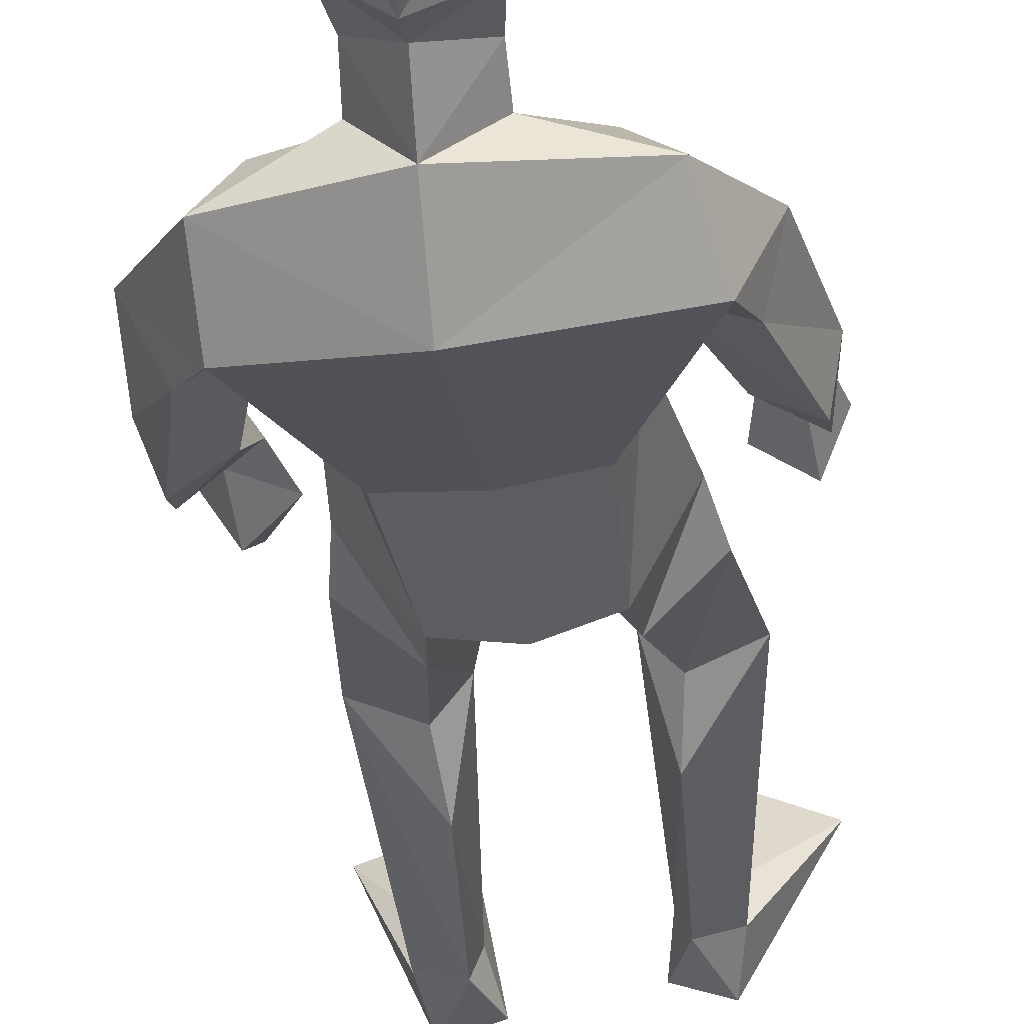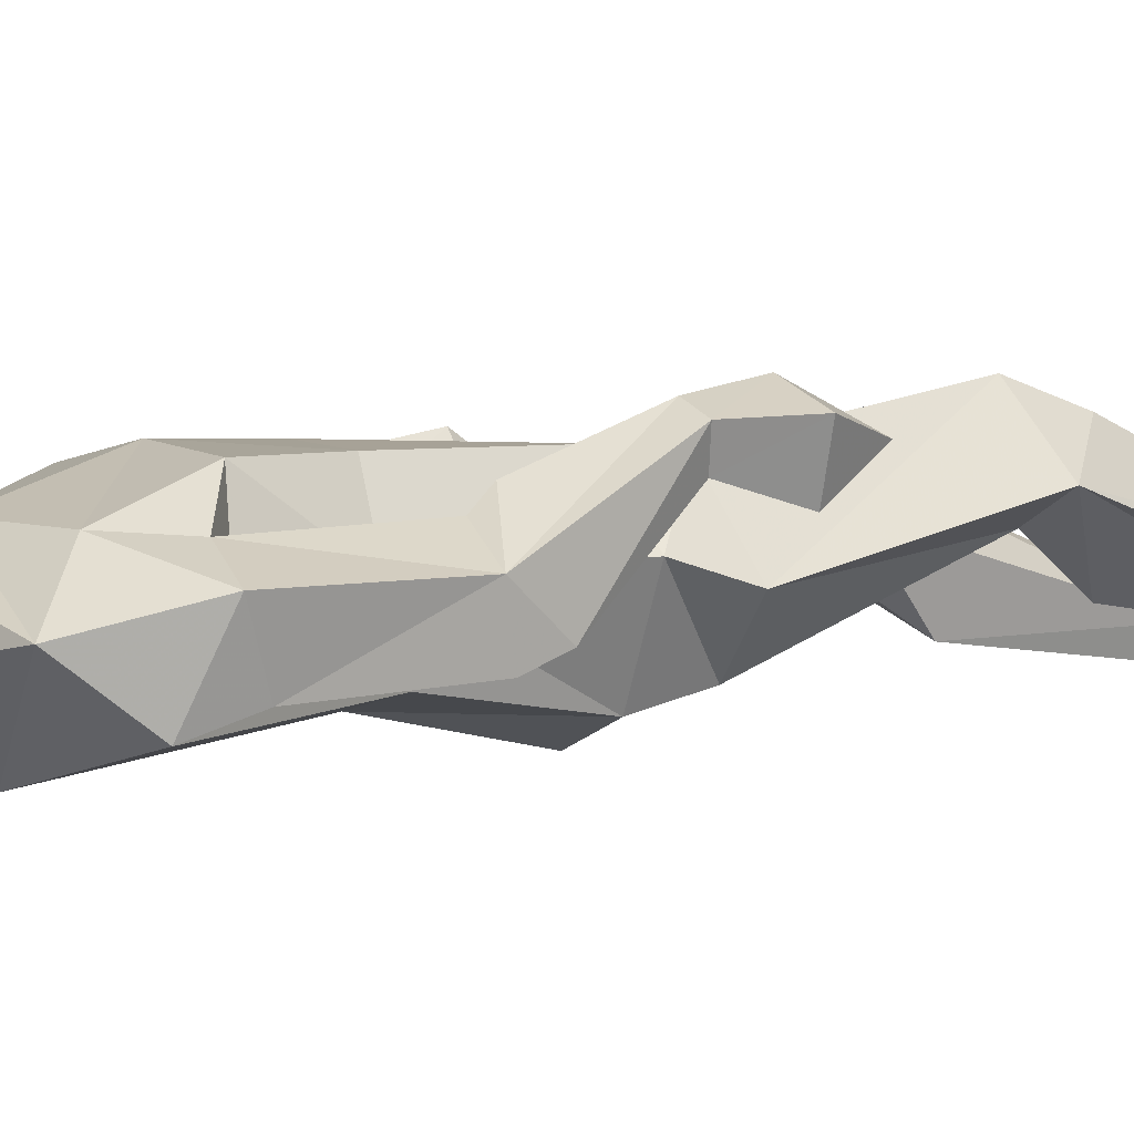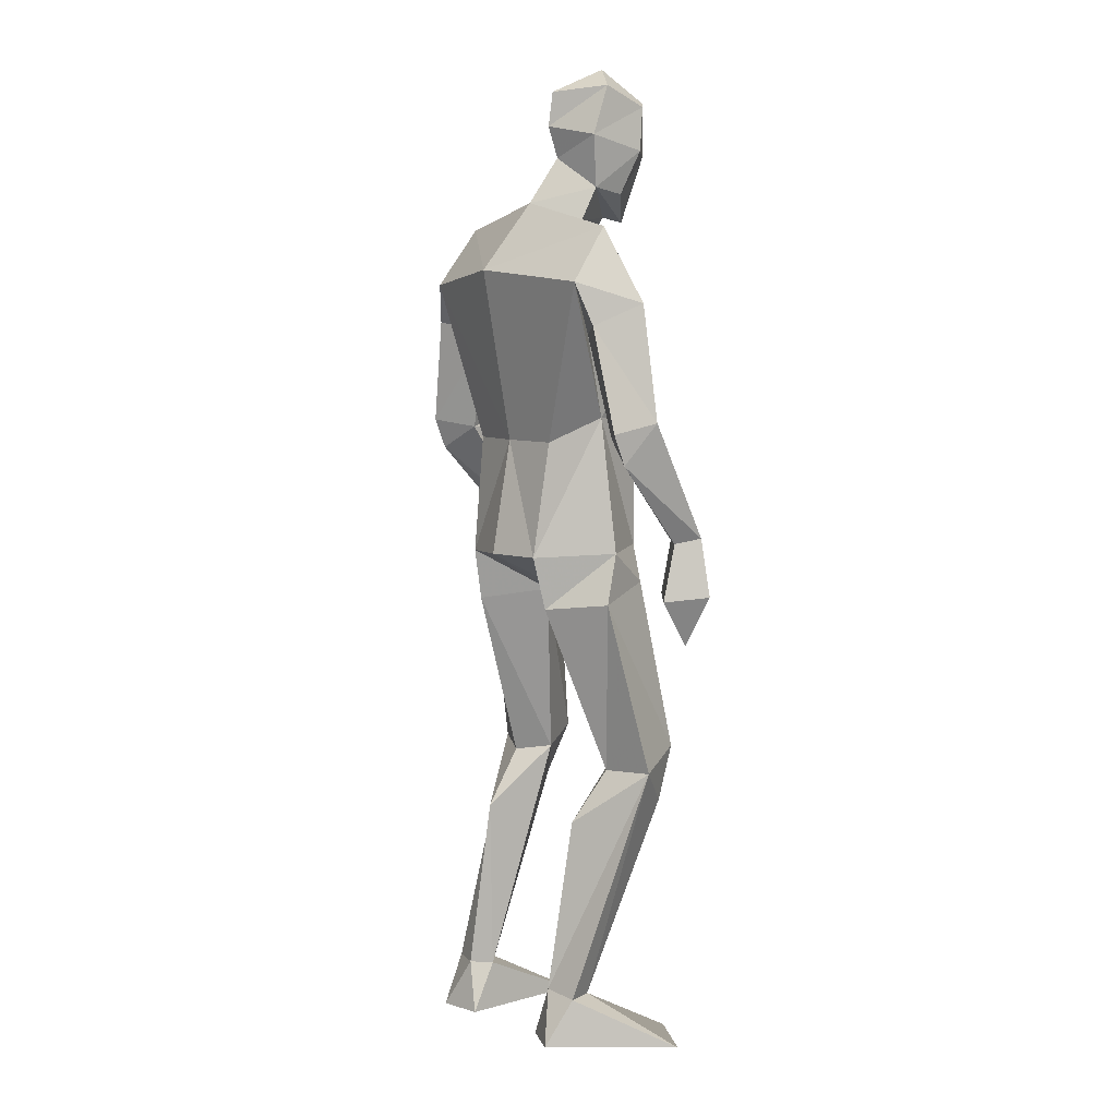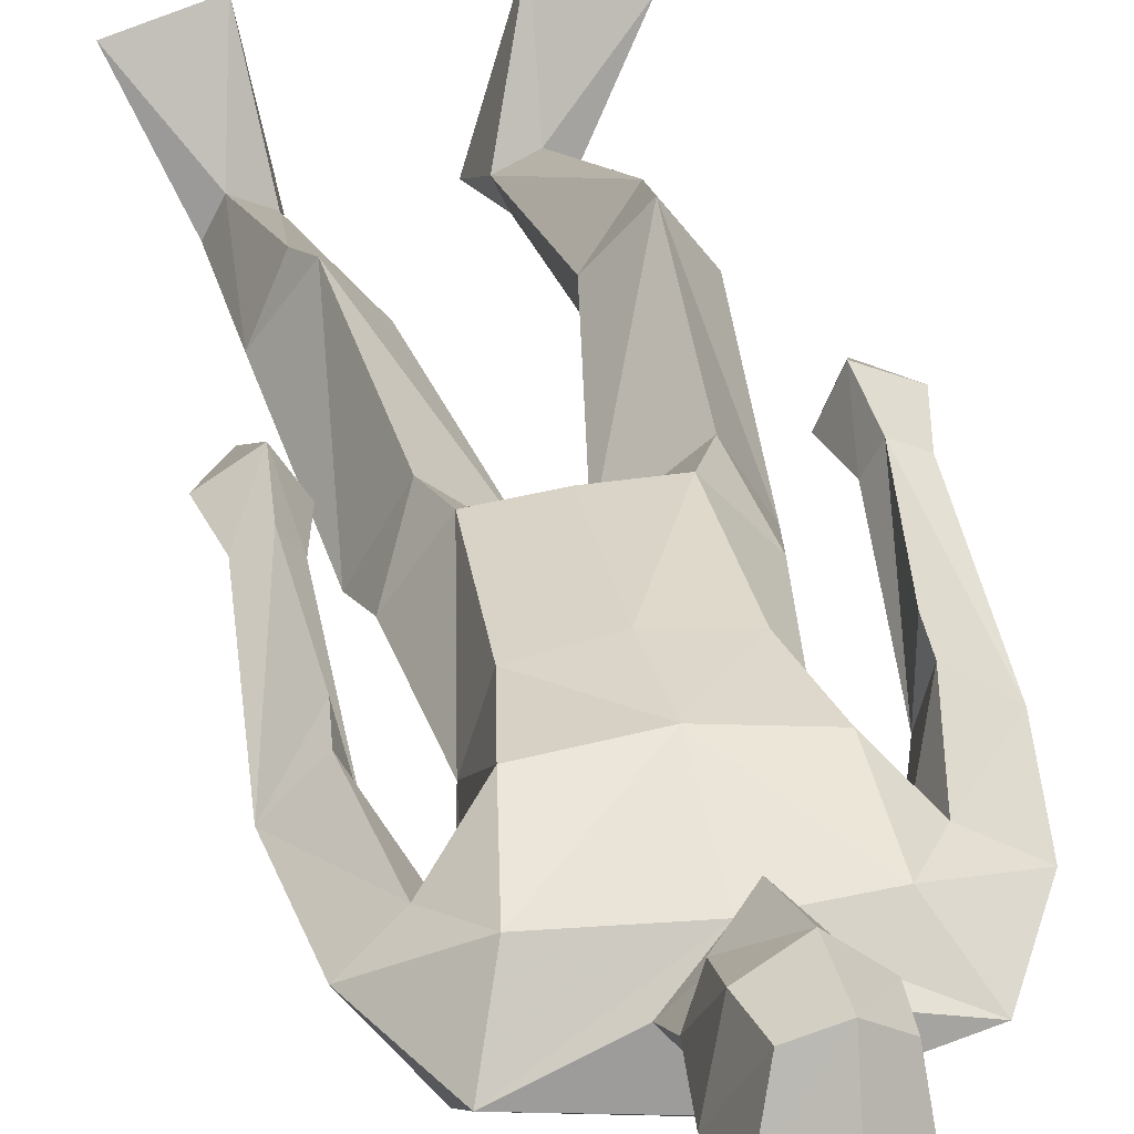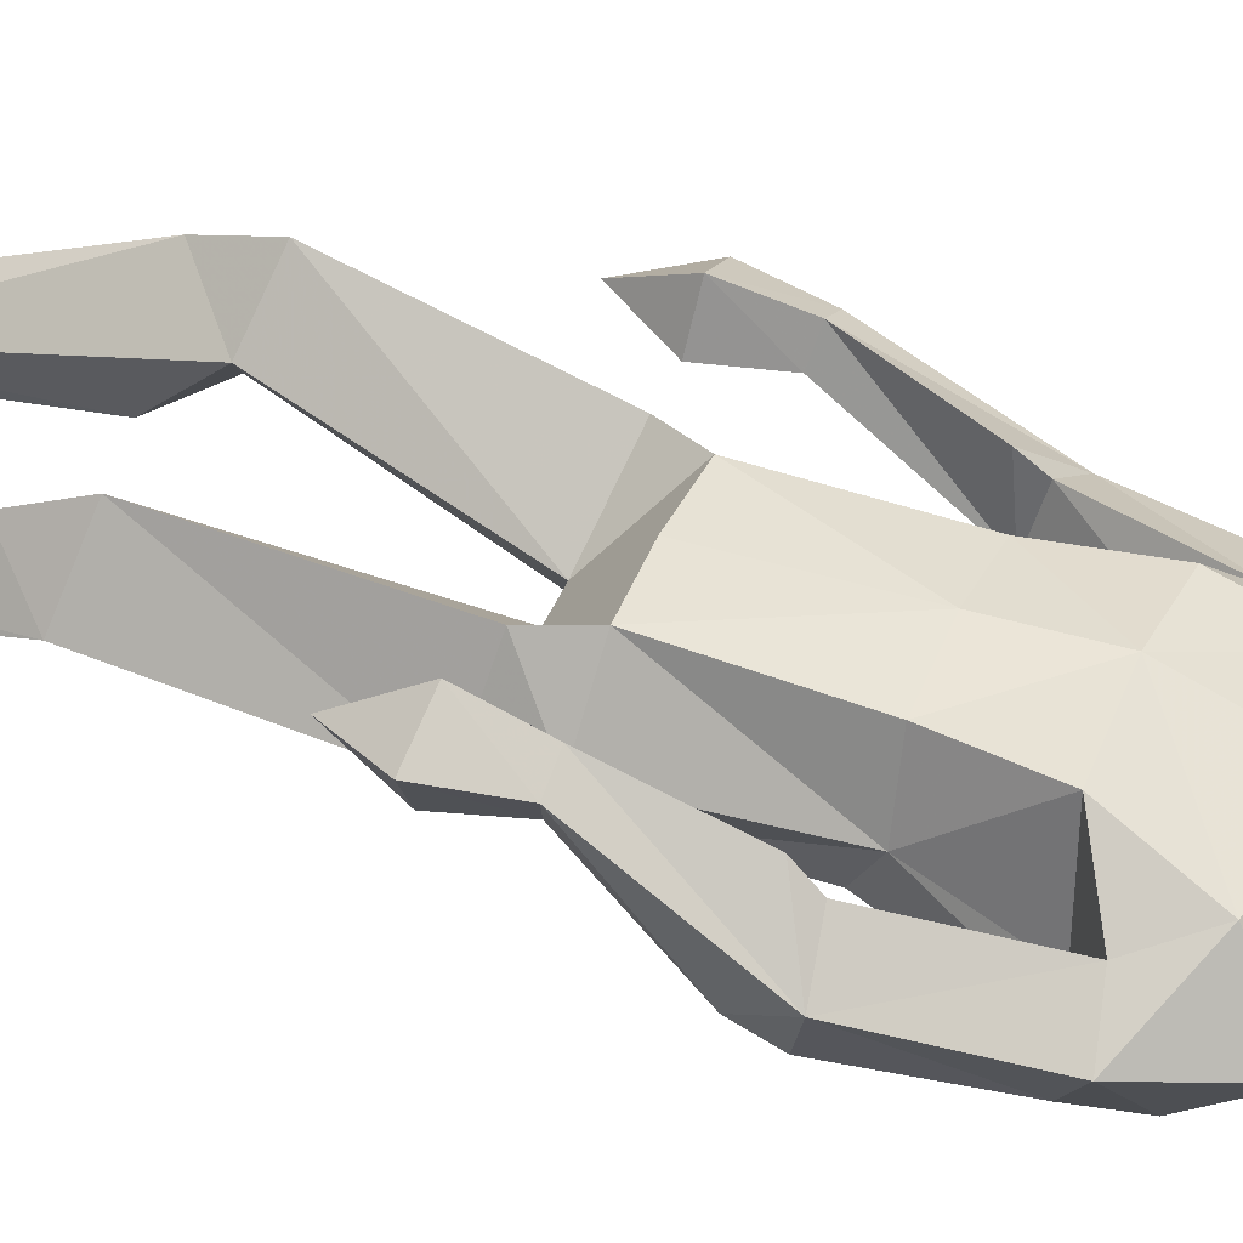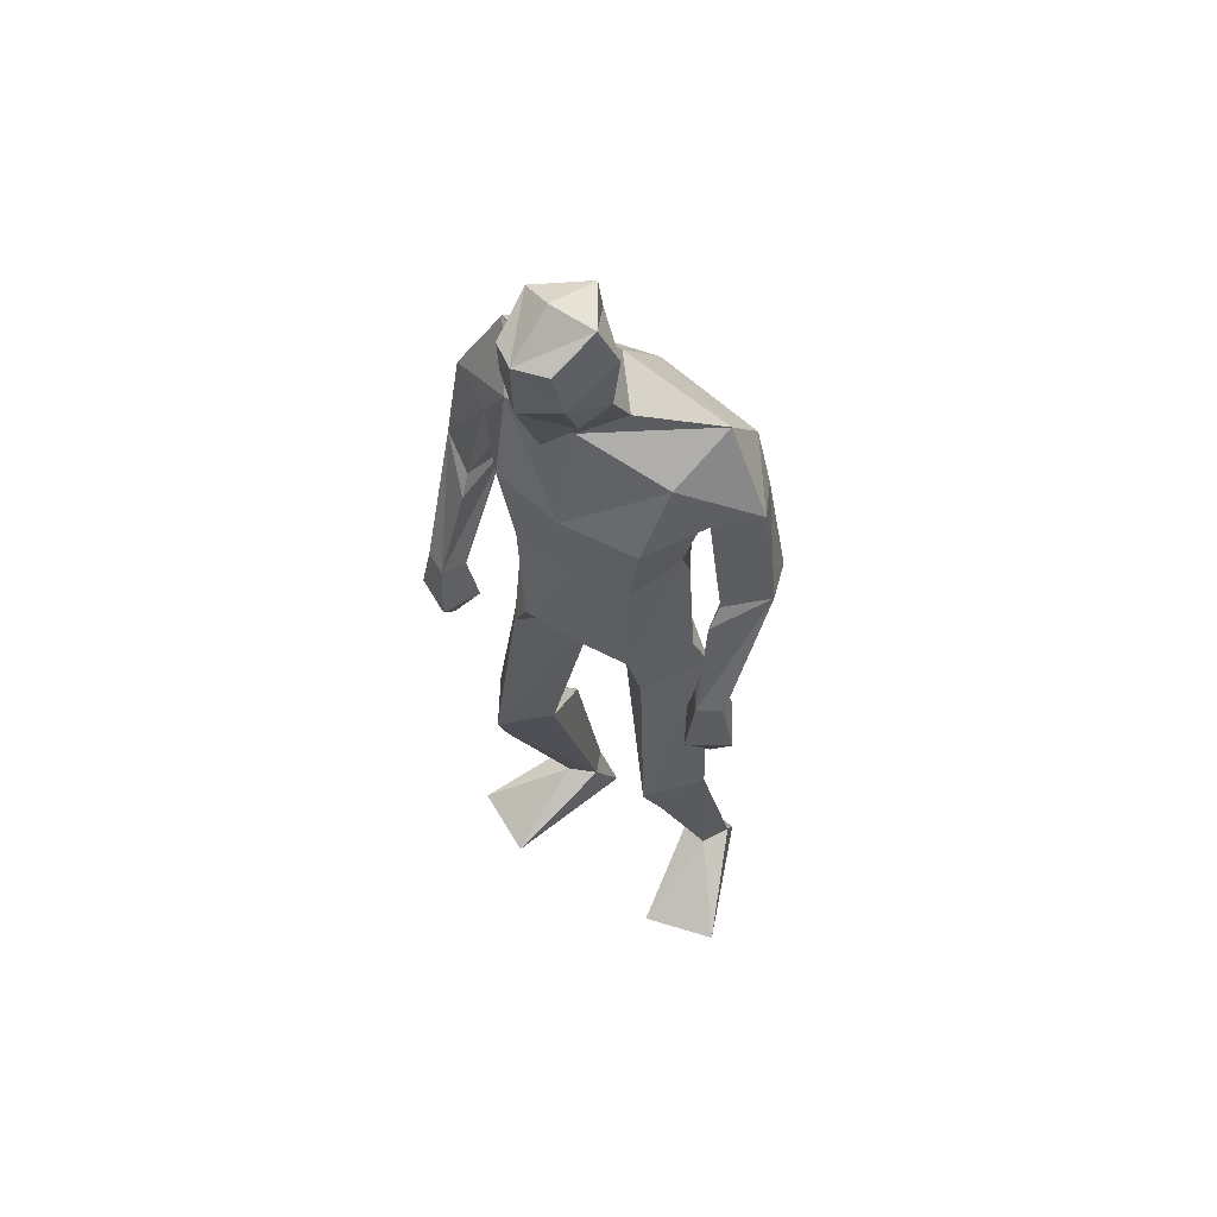
<metadata>
{"format":"obj","ext":"obj","renderer":"f3d","projection":"perspective","resolution":1024,"background":"white","views":[{"elev":-31.7,"azim":-170.6,"up":"+Z"},{"elev":-0.3,"azim":-121.7,"up":"+Z"},{"elev":4.9,"azim":-122.2,"up":"+Y"},{"elev":30.7,"azim":171.3,"up":"+Z"},{"elev":40.4,"azim":115.2,"up":"+Z"},{"elev":62.0,"azim":35.3,"up":"+Y"}]}
</metadata>
<code>
v -0.2334 -0.001157 0.2383
v -0.2496 0.6121 0.06849
v -0.2756 0.6567 0.2266
v -0.2736 1.032 0.1422
v -0.2394 1.821 0.008728
v -0.1566 1.766 0.07251
v -0.1848 1.972 0.2044
v -0.2306 1.883 0.1155
v -0.2506 2.072 0.1594
v -0.2627 2.111 0.05926
v -0.1937 2.09 0.1978
v -0.1672 2.027 -0.03073
v -0.2431 1.894 0.04322
v -0.2551 1.977 0.1506
v -0.2639 2.004 0.02409
v -0.1639 1.837 0.1121
v -0.1547 1.861 -0.07107
v -0.1932 0.1192 -0.04902
v -0.1461 0.005994 -0.05421
v -0.3862 -0.001158 0.1702
v -0.264 0.1076 -0.02935
v -0.2385 0.003054 -0.086
v -0.2288 0.4985 -0.008866
v -0.1943 0.6329 0.1265
v -0.3549 0.6155 0.1108
v -0.2463 1.094 -0.1195
v -0.3494 0.9931 0.005528
v -0.246 0.9804 -0.08943
v -0.2372 1.114 0.1478
v -0.3333 1.103 0.03708
v -0.2807 0.5379 0.1894
v -0.1699 0.1126 -0.000261
v -0.2335 0.1071 0.02891
v -0.1375 1.098 -0.156
v -0.1503 1.006 0.02421
v -0.4898 1.298 -0.04731
v -0.3984 1.133 0.1355
v -0.421 1.143 0.1873
v -0.4146 1.338 0.1059
v -0.4929 1.364 -0.0745
v -0.5128 1.387 0.01899
v -0.3842 1.617 0.05192
v -0.4248 1.377 0.07228
v -0.4933 1.014 0.1711
v -0.4343 0.905 0.1501
v -0.4495 1.128 0.1094
v -0.3744 1.018 0.1285
v -0.4538 1.005 0.07828
v -0.4719 1.14 0.1631
v -0.4068 1.025 0.2128
v -0.4095 1.352 -0.02546
v -0.4486 1.587 -0.09852
v -0.3275 1.718 0.0582
v -0.4824 1.635 0.004145
v -0.3484 1.573 -0.04604
v -0.3063 1.396 0.0164
v -0.4302 1.678 -0.1323
v -0.137 1.347 -0.113
v -0.3048 1.562 0.1257
v -0.2577 1.396 0.1357
v -0.2659 1.343 -0.09165
v -0.4027 1.797 -0.04243
v 0.2835 -0.000693 0.1555
v 0.1243 -0.00066 0.2071
v 0.007246 0.6276 0.08357
v 0.06287 0.6169 0.02217
v 0.08805 0.6582 0.1828
v 0.1058 1.01 -0.02057
v -0.006304 1.351 -0.1047
v -0.02244 1.098 -0.1358
v -0.07443 1.829 0.016
v -0.1286 2.082 0.1708
v -0.1891 2.155 0.09329
v -0.1737 2.101 -0.02451
v -0.1044 2.124 0.07406
v -0.1639 1.961 -0.006196
v -0.07966 2.019 0.04098
v -0.1073 1.989 0.1643
v -0.1085 1.892 0.1262
v -0.1683 1.828 0.1591
v -0.08445 1.905 0.05611
v 0.0686 0.001181 -0.08865
v 0.1775 0.1108 -0.06243
v 0.0826 0.1079 -0.03138
v 0.1631 0.002394 -0.1143
v 0.1681 0.634 0.06237
v 0.08296 1.113 0.009385
v -0.003477 0.9862 -0.1095
v 0.002835 1.122 0.1303
v 0.03345 1.034 0.1221
v 0.1463 0.1088 -0.00259
v 0.1107 0.5481 0.1418
v 0.05743 0.4921 -0.05233
v 0.1014 0.1137 -0.08104
v -0.08946 1.008 0.01562
v -0.1154 1.113 0.1422
v -0.1199 1.007 0.02009
v 0.2051 1.322 -0.0858
v 0.1543 1.359 0.07705
v 0.1898 1.661 -0.03606
v 0.05676 1.587 -0.0563
v 0.1391 1.61 -0.1305
v 0.1126 1.639 0.02926
v 0.1565 1.399 0.04222
v 0.1798 1.045 0.1792
v 0.202 0.9263 0.1111
v 0.1338 1.036 0.1016
v 0.2583 1.038 0.1232
v 0.204 1.027 0.03831
v 0.2299 1.162 0.1208
v 0.1994 1.15 0.07159
v 0.1838 1.163 0.1532
v 0.1531 1.152 0.106
v 0.1264 1.371 -0.05106
v 0.1992 1.387 -0.114
v 0.233 1.414 -0.02576
v 0.02548 1.577 0.1285
v 0.04375 1.73 0.05426
v 0.08553 1.691 -0.163
v 0.08093 1.816 -0.07228
v 0.002553 1.405 0.1248
v 0.04081 1.408 0.002222
v -0.1439 1.565 0.1478
v -0.1267 1.401 0.1508
v -0.1451 1.714 -0.1827
f 20 1 33
f 27 28 2
f 27 2 25
f 28 35 24
f 28 24 2
f 35 4 3
f 35 3 24
f 4 27 3
f 3 27 25
f 61 58 26
f 26 58 34
f 5 62 6
f 6 62 53
f 7 14 8
f 7 8 80
f 11 9 14
f 11 14 7
f 73 10 11
f 11 10 9
f 74 10 73
f 10 74 12
f 10 12 15
f 15 12 76
f 15 76 13
f 14 15 13
f 14 13 8
f 9 10 15
f 9 15 14
f 8 13 80
f 80 13 16
f 5 17 62
f 13 76 17
f 13 17 5
f 16 13 5
f 16 5 6
f 32 19 18
f 21 20 33
f 32 1 19
f 22 20 21
f 18 19 22
f 33 1 32
f 18 22 21
f 22 19 20
f 20 19 1
f 2 23 25
f 24 23 2
f 25 31 3
f 3 31 24
f 30 26 28
f 30 28 27
f 35 28 26
f 29 30 4
f 4 30 27
f 29 4 35
f 24 31 32
f 32 31 33
f 31 25 33
f 33 25 21
f 23 24 32
f 23 32 18
f 25 23 18
f 25 18 21
f 26 34 35
f 35 34 97
f 96 29 35
f 96 35 97
f 36 51 37
f 36 37 46
f 41 36 49
f 49 36 46
f 39 41 38
f 38 41 49
f 51 39 38
f 51 38 37
f 54 52 41
f 41 52 40
f 52 55 40
f 40 55 51
f 42 54 41
f 42 41 43
f 55 42 43
f 55 43 51
f 44 45 50
f 50 45 47
f 48 45 44
f 47 45 48
f 49 46 44
f 44 46 48
f 46 37 47
f 46 47 48
f 38 49 50
f 50 49 44
f 37 38 50
f 37 50 47
f 43 39 51
f 41 39 43
f 51 36 40
f 40 36 41
f 55 59 42
f 42 59 53
f 55 52 57
f 62 57 54
f 54 57 52
f 53 62 54
f 53 54 42
f 60 56 29
f 29 56 30
f 55 57 56
f 56 57 61
f 59 55 56
f 59 56 60
f 57 125 58
f 57 58 61
f 123 59 60
f 123 60 124
f 124 60 29
f 124 29 96
f 6 53 123
f 123 53 59
f 56 61 26
f 56 26 30
f 62 17 125
f 62 125 57
f 63 91 64
f 88 68 66
f 66 68 86
f 95 88 65
f 65 88 66
f 90 95 67
f 67 95 65
f 68 90 67
f 68 67 86
f 58 69 70
f 58 70 34
f 120 71 6
f 120 6 118
f 78 7 79
f 79 7 80
f 72 11 78
f 78 11 7
f 75 73 11
f 75 11 72
f 74 73 75
f 74 75 12
f 12 75 77
f 12 77 76
f 76 77 81
f 77 78 81
f 81 78 79
f 75 72 77
f 77 72 78
f 81 79 80
f 81 80 16
f 71 120 17
f 76 81 17
f 17 81 71
f 81 16 71
f 71 16 6
f 84 94 82
f 83 91 63
f 84 82 64
f 85 83 63
f 94 85 82
f 91 84 64
f 94 83 85
f 82 85 63
f 82 63 64
f 66 86 93
f 65 66 93
f 86 67 92
f 67 65 92
f 70 87 88
f 88 87 68
f 95 70 88
f 87 89 90
f 87 90 68
f 89 95 90
f 92 65 84
f 92 84 91
f 86 92 91
f 86 91 83
f 65 93 84
f 84 93 94
f 93 86 94
f 94 86 83
f 34 70 95
f 34 95 97
f 89 96 97
f 89 97 95
f 114 98 113
f 113 98 111
f 98 116 110
f 98 110 111
f 116 99 112
f 116 112 110
f 99 114 112
f 112 114 113
f 102 100 116
f 102 116 115
f 101 102 115
f 101 115 114
f 100 103 116
f 116 103 104
f 103 101 104
f 104 101 114
f 108 105 106
f 105 107 106
f 109 108 106
f 107 109 106
f 111 110 108
f 111 108 109
f 113 111 107
f 107 111 109
f 110 112 105
f 110 105 108
f 112 113 105
f 105 113 107
f 104 114 99
f 116 104 99
f 114 115 98
f 115 116 98
f 101 103 117
f 103 118 117
f 101 119 102
f 119 120 100
f 119 100 102
f 120 118 100
f 100 118 103
f 122 121 89
f 122 89 87
f 119 101 122
f 119 122 69
f 101 117 122
f 122 117 121
f 125 119 58
f 58 119 69
f 117 123 121
f 121 123 124
f 121 124 89
f 89 124 96
f 118 6 123
f 118 123 117
f 69 122 70
f 70 122 87
f 17 120 125
f 125 120 119

</code>
